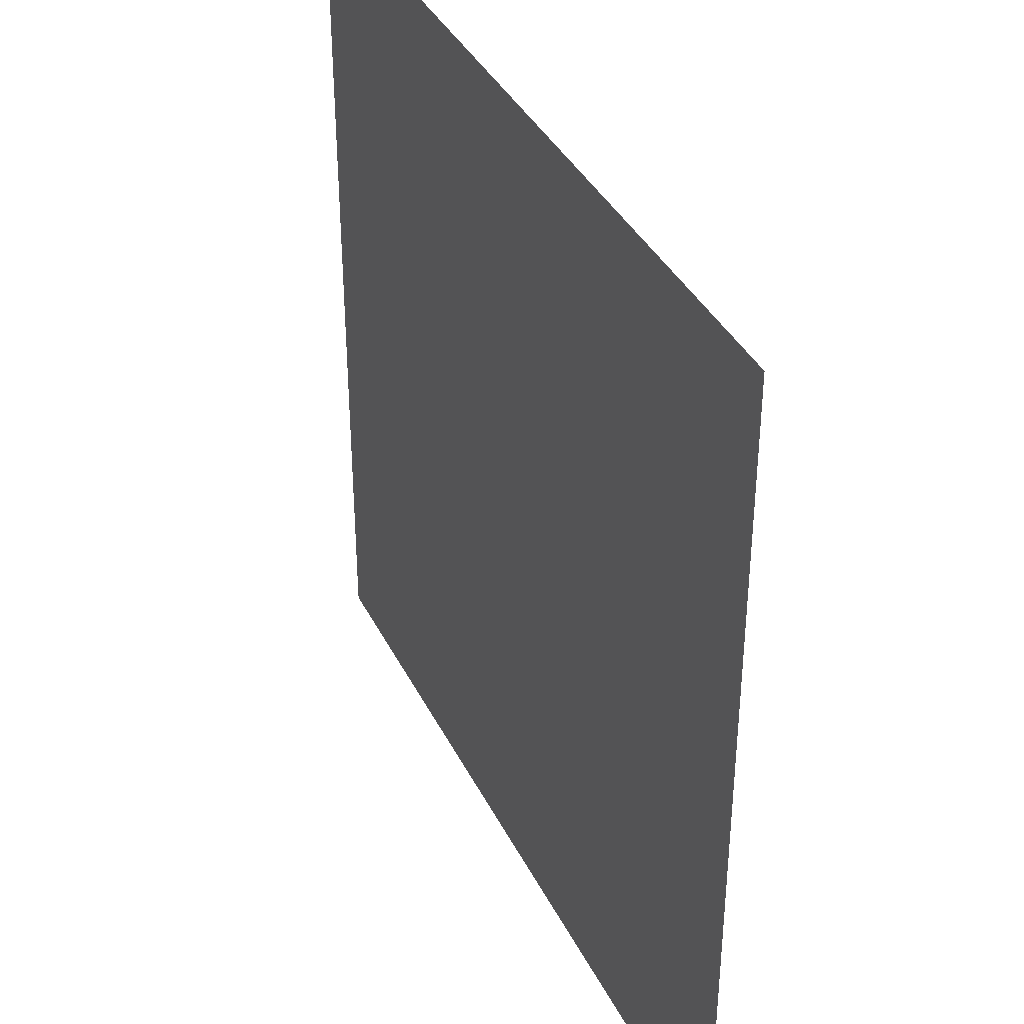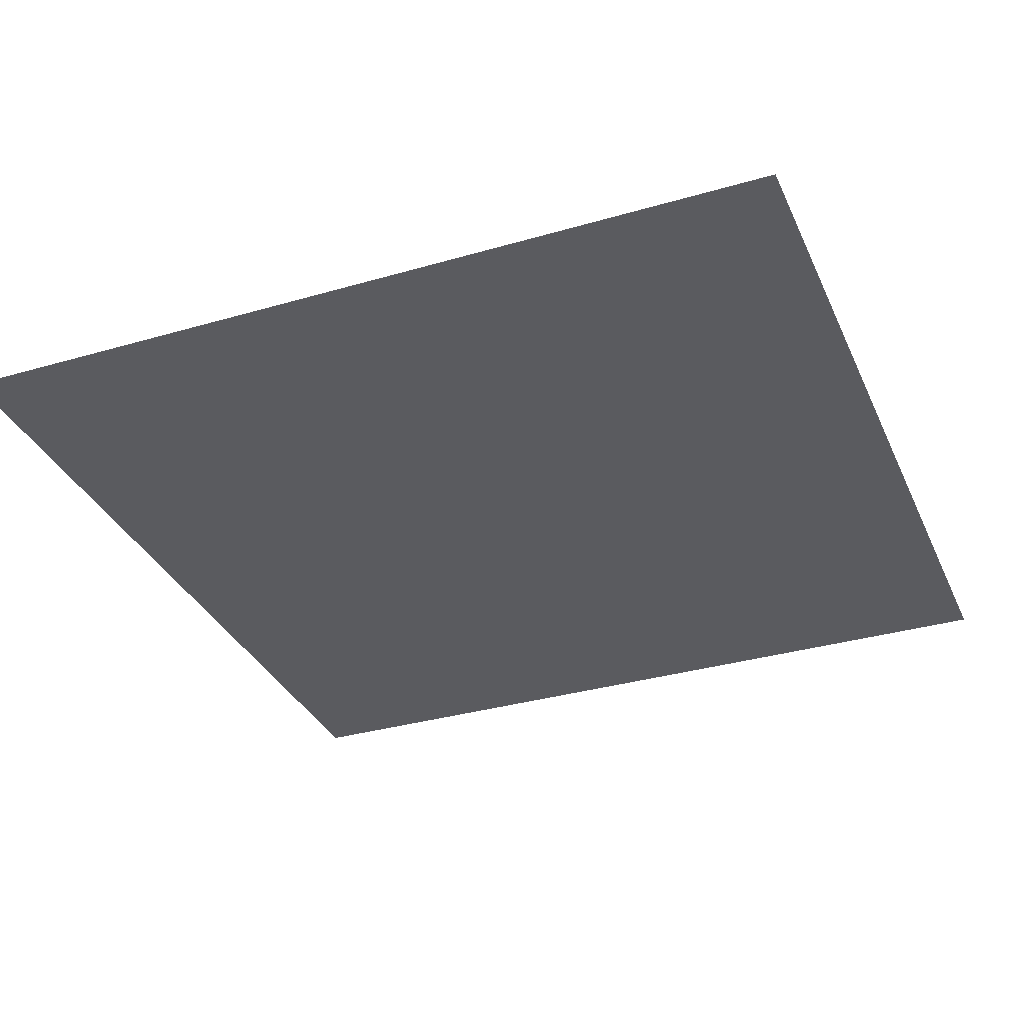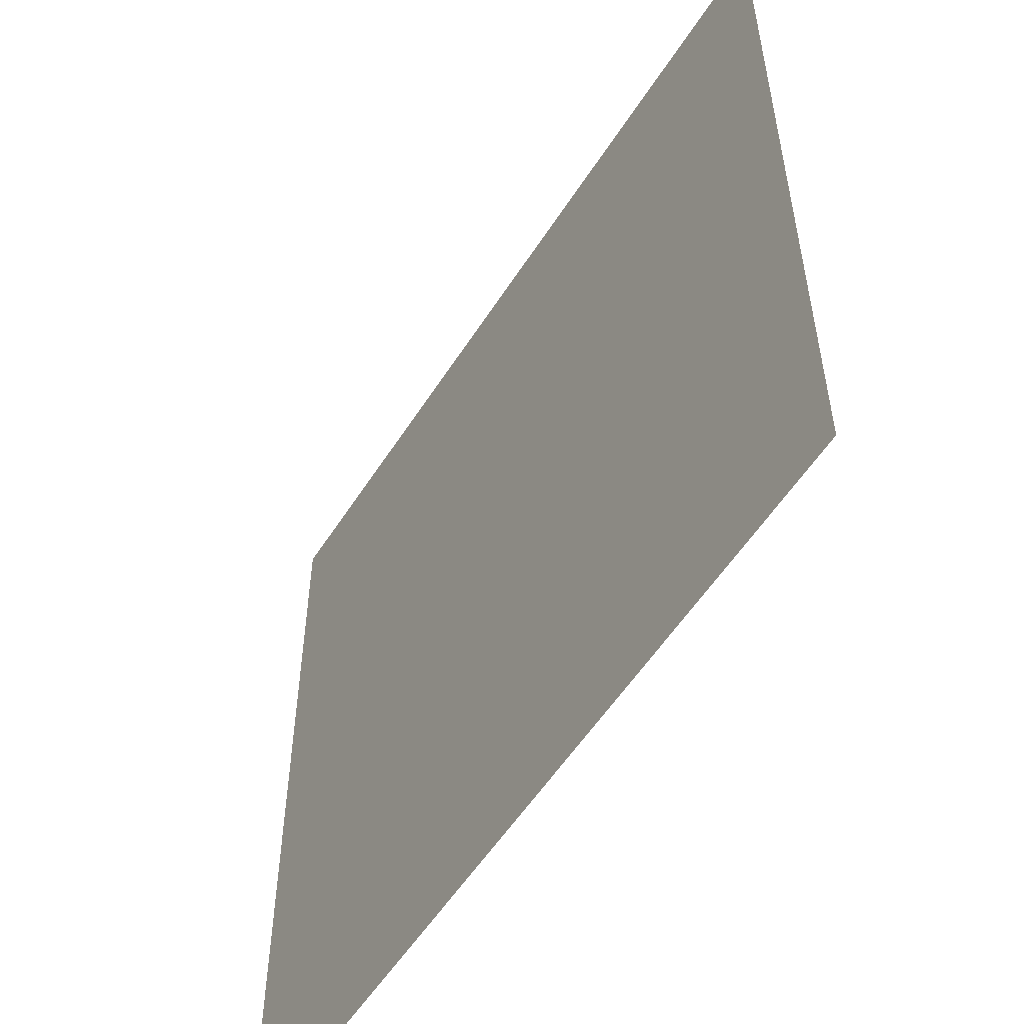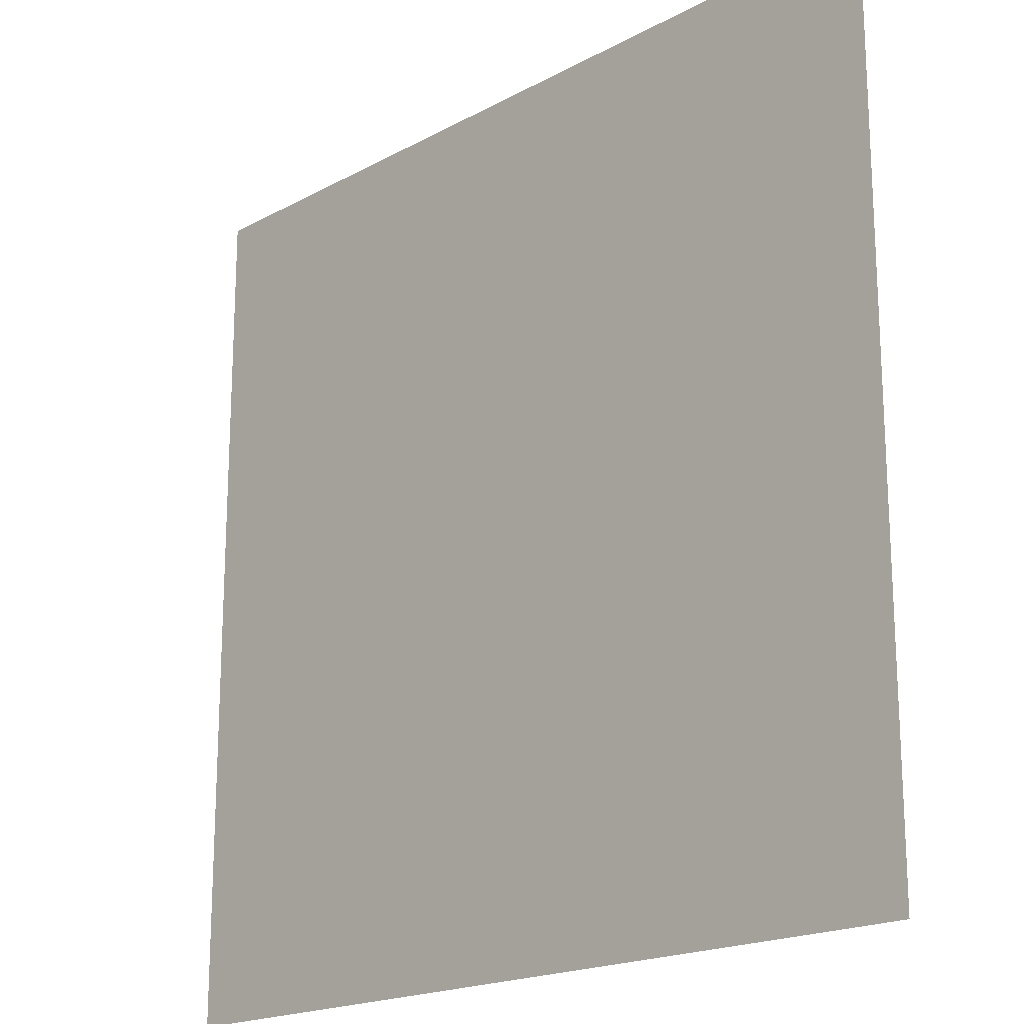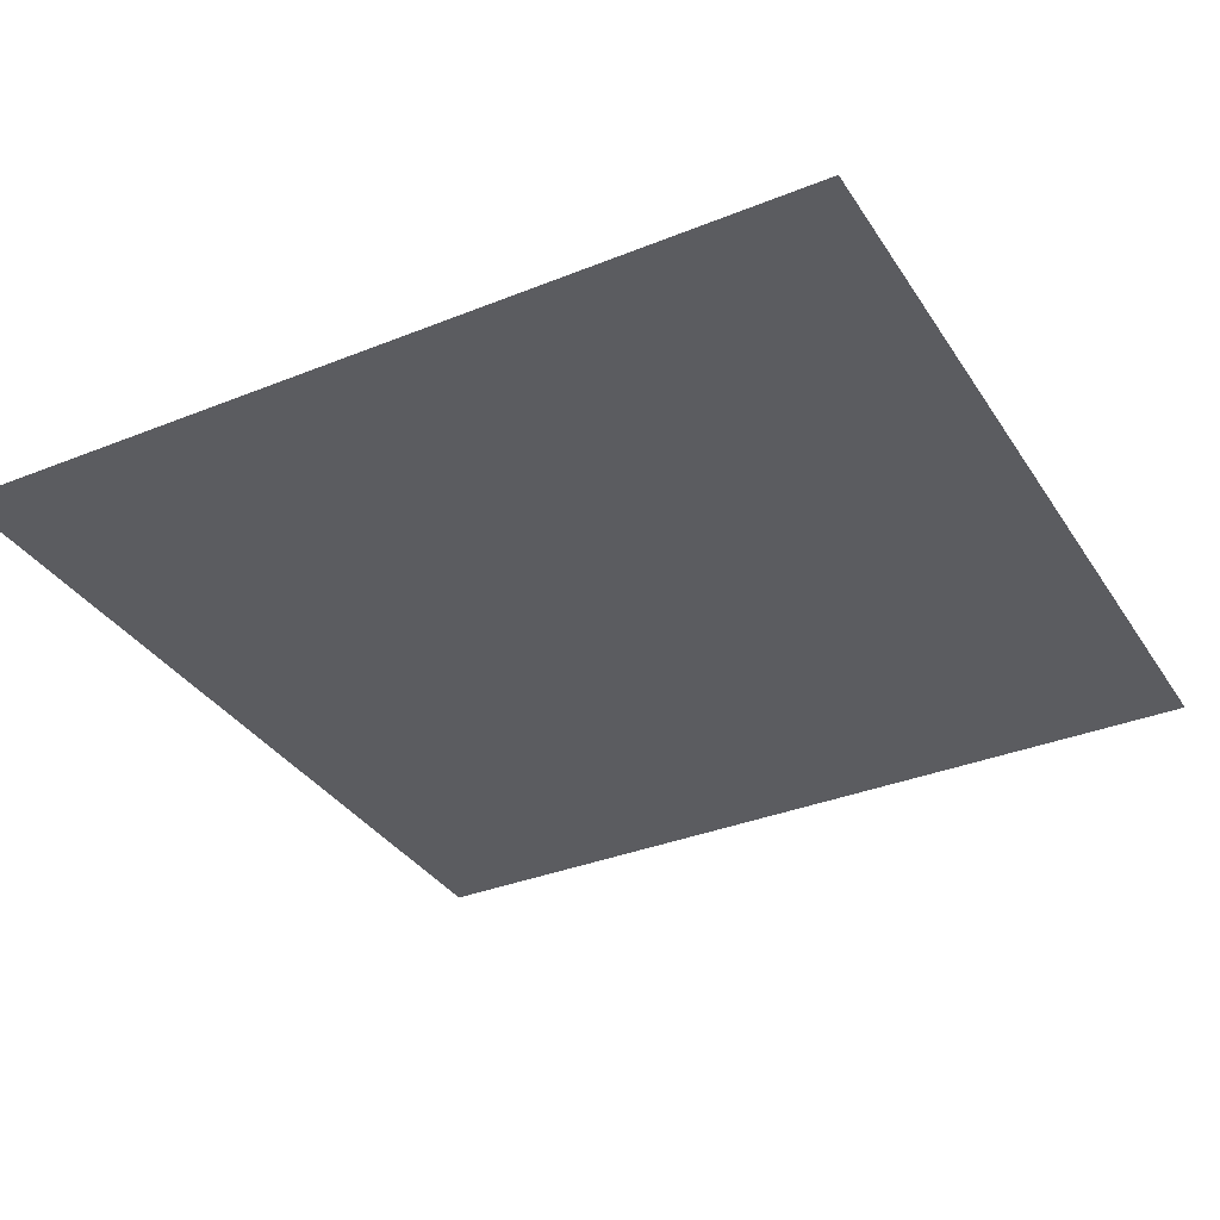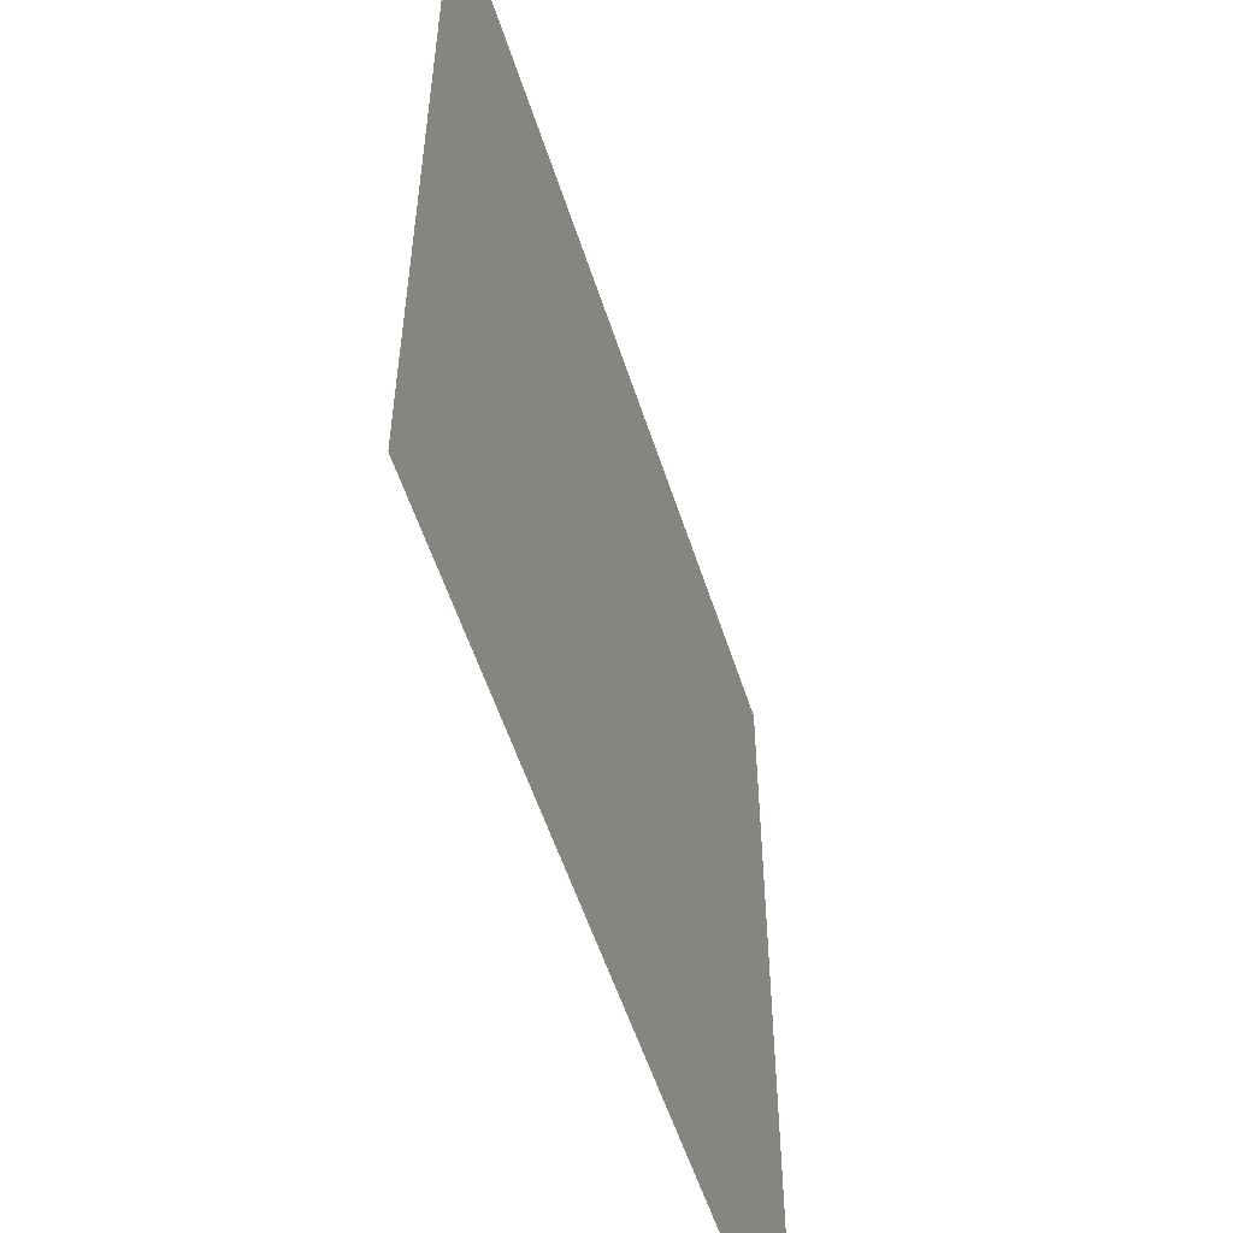
<metadata>
{"format":"obj","ext":"obj","renderer":"f3d","projection":"perspective","resolution":1024,"background":"white","views":[{"elev":37.9,"azim":65.8,"up":"+Z"},{"elev":-33.5,"azim":21.7,"up":"+Y"},{"elev":-55.2,"azim":58.0,"up":"+Z"},{"elev":-18.9,"azim":-134.2,"up":"+Z"},{"elev":-34.6,"azim":28.4,"up":"+Y"},{"elev":-55.6,"azim":-72.2,"up":"+Z"}]}
</metadata>
<code>
o Plane
v -5.519 0 5.519
v 5.519 0 5.519
v -5.519 0 -5.519
v 5.519 0 -5.519
f 1 2 4 3

</code>
